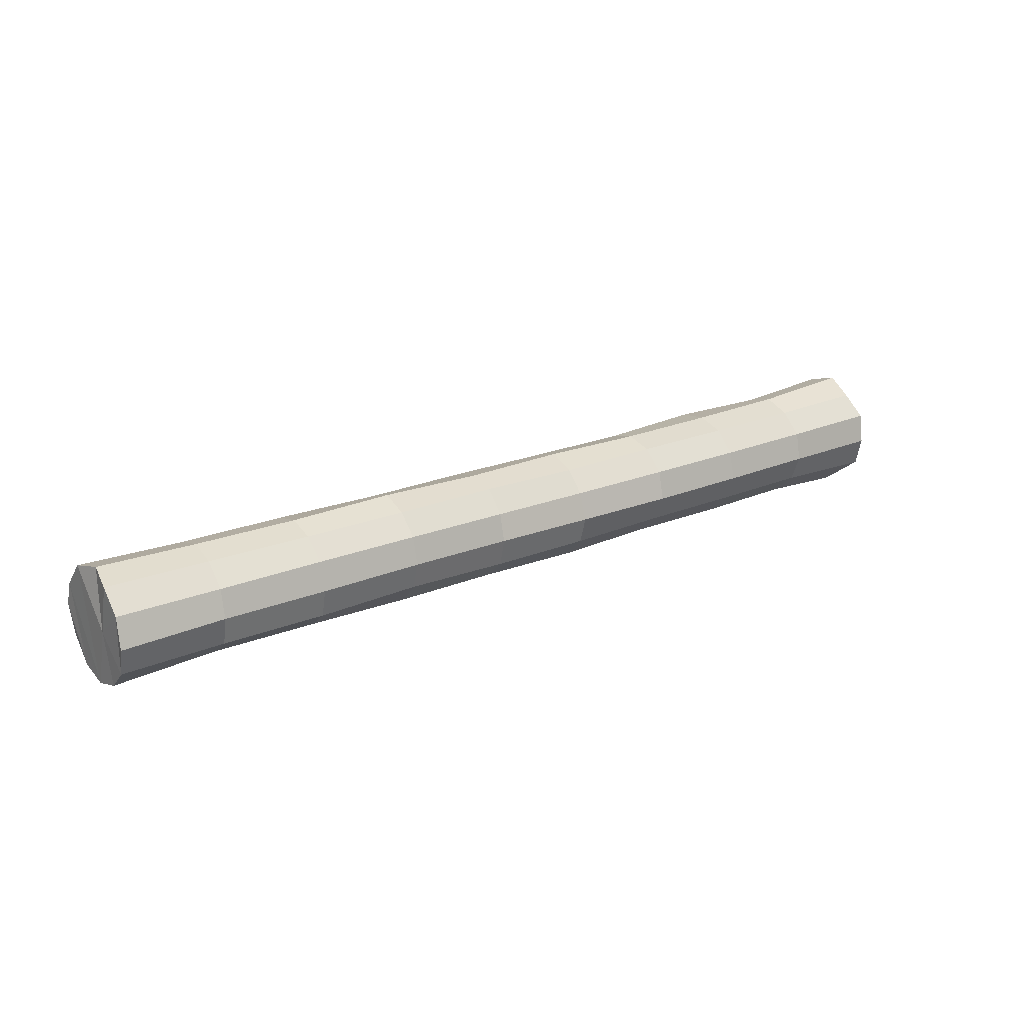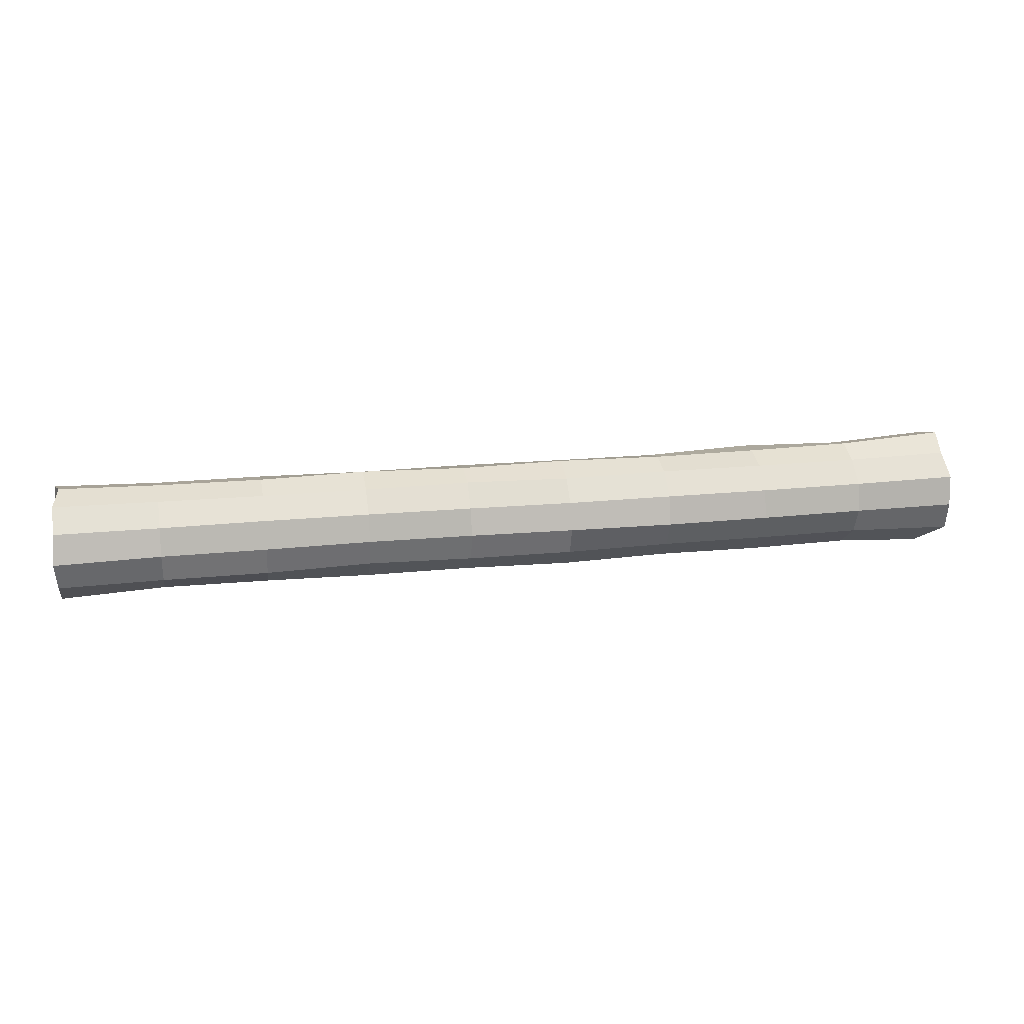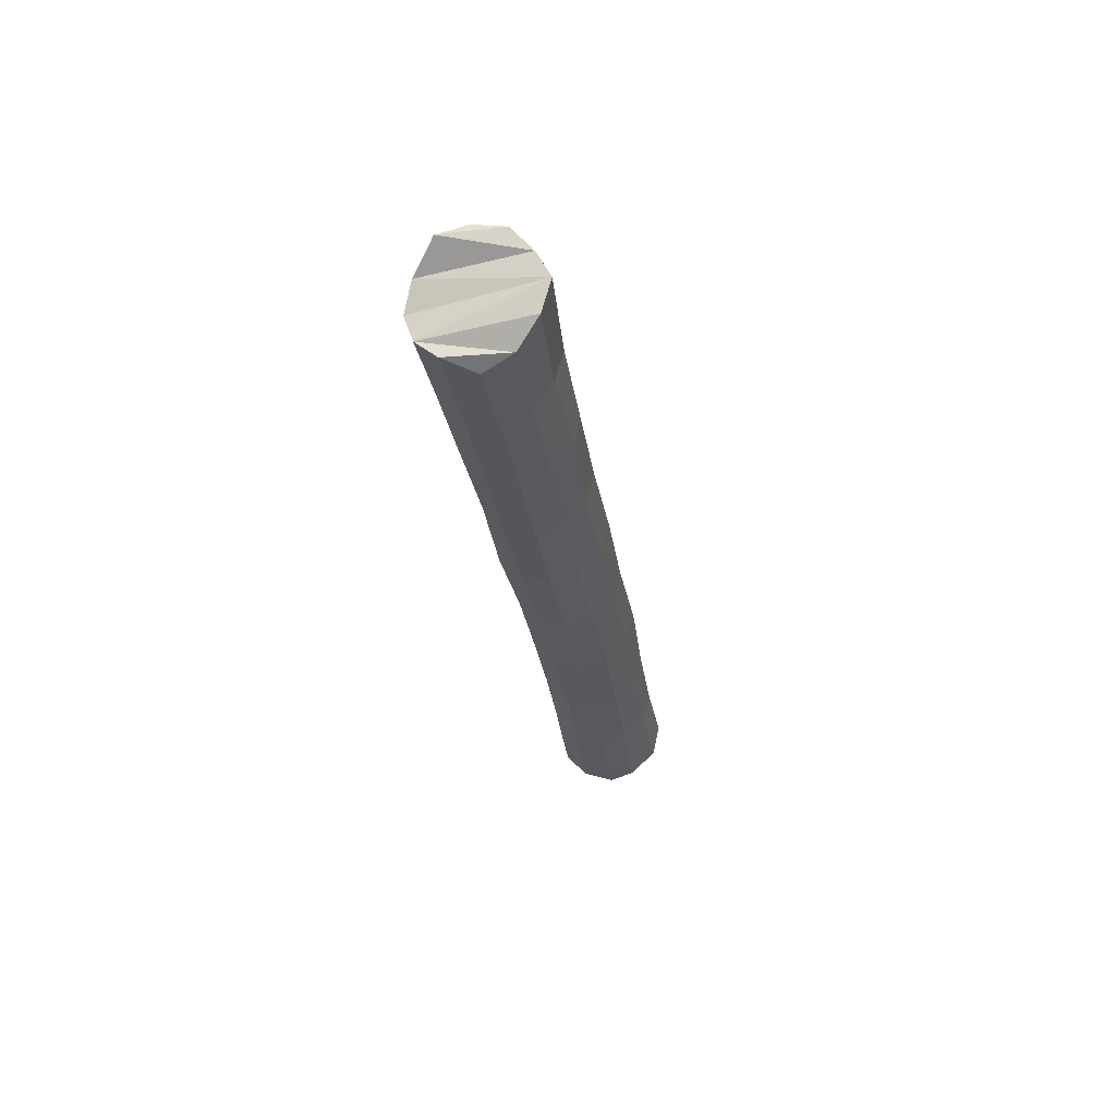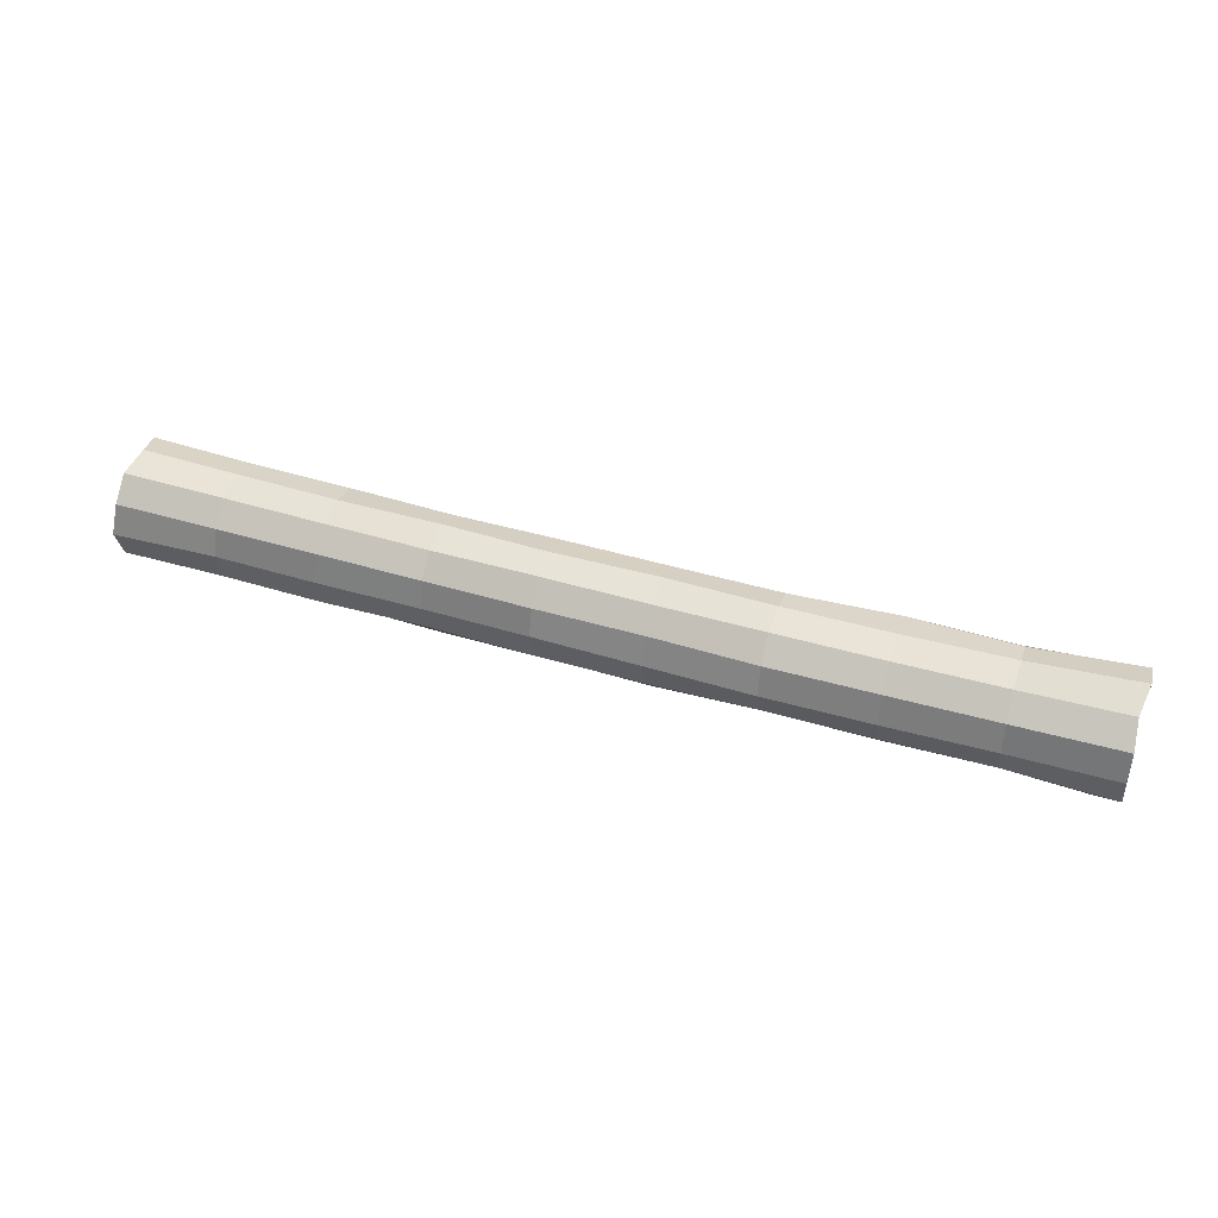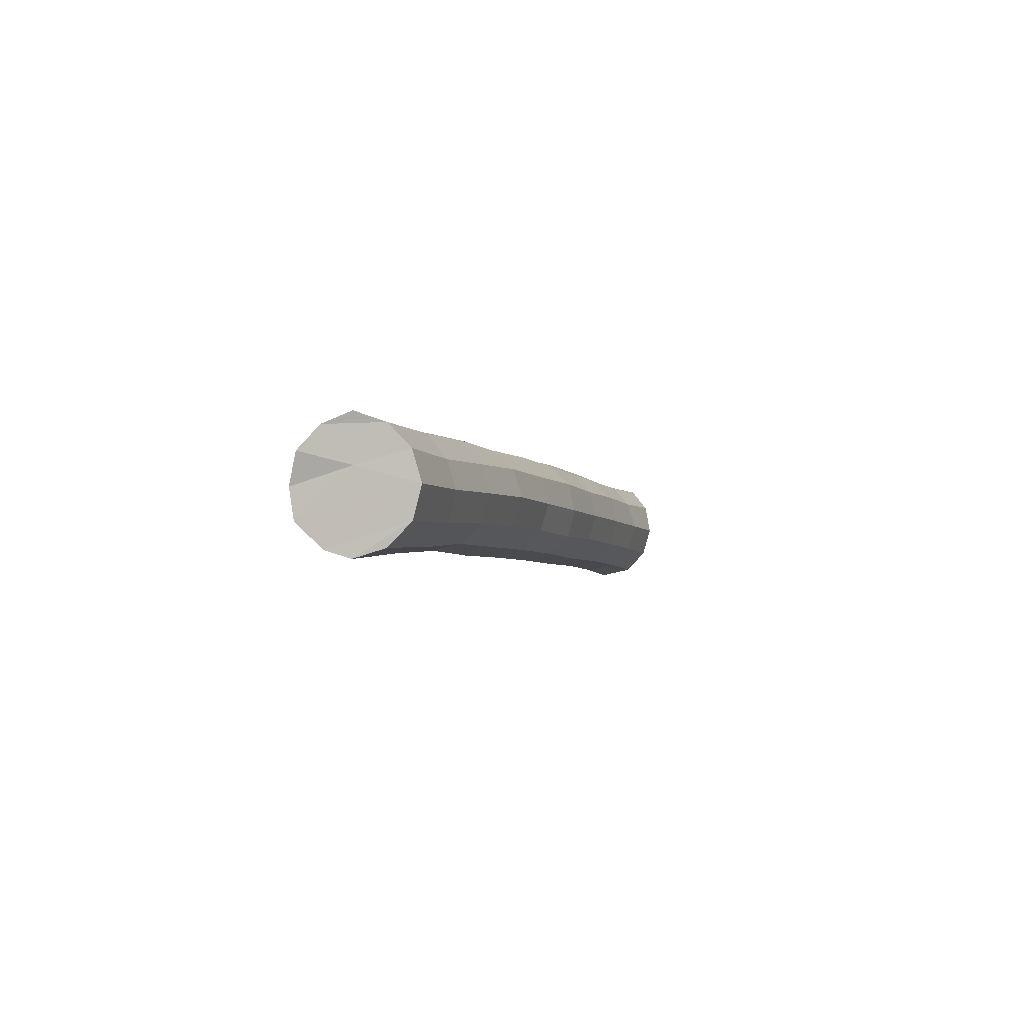
<metadata>
{"format":"obj","ext":"obj","renderer":"f3d","projection":"perspective","resolution":1024,"background":"white","views":[{"elev":22.4,"azim":-35.7,"up":"+Y"},{"elev":21.4,"azim":-10.5,"up":"+Y"},{"elev":-26.3,"azim":97.8,"up":"+Z"},{"elev":41.0,"azim":20.1,"up":"+Y"},{"elev":-3.0,"azim":-74.1,"up":"+Z"}]}
</metadata>
<code>
o Cylinder_Cylinder.001
v -7.962 0.0084 -1.01
v 7.429 0.03545 -0.9878
v -7.94 -0.4964 -0.86
v 7.706 -0.46 -0.8635
v -7.945 -0.8643 -0.4986
v 7.565 -0.8287 -0.5042
v -7.939 -0.991 3.9e-05
v 7.448 -0.999 -0.01955
v -7.919 -0.8376 0.4824
v 7.543 -0.8846 0.4845
v -7.924 -0.4866 0.8427
v 7.963 -0.5185 0.8558
v -7.959 -3e-06 1.014
v 7.959 -0.03431 0.9729
v -7.924 0.4868 0.8431
v 7.975 0.4676 0.8809
v -7.926 0.8453 0.4884
v 7.923 0.8062 0.5048
v -7.833 0.9846 0.000206
v 7.985 1.039 0.03554
v -7.938 0.8604 -0.4933
v 7.936 0.8868 -0.4702
v -7.951 0.4166 -0.8813
v 7.643 0.53 -0.8331
v -6.176 0.008153 -0.8826
v -4.421 0.02548 -0.7953
v -2.657 0.04546 -0.8223
v -0.8926 0.03202 -0.8119
v 0.8709 0.02217 -0.8163
v 2.632 0.03006 -0.8417
v 4.385 0.03304 -0.8474
v 6.048 0.03688 -0.8981
v 6.142 -0.4481 -0.7914
v 4.394 -0.4454 -0.7484
v 2.633 -0.4584 -0.7468
v 0.8719 -0.4339 -0.6963
v -0.892 -0.4239 -0.6813
v -2.657 -0.4202 -0.6863
v -4.42 -0.4112 -0.6906
v -6.18 -0.4643 -0.7954
v 6.091 -0.8084 -0.4477
v 4.397 -0.796 -0.4065
v 2.639 -0.7722 -0.37
v 0.8753 -0.8052 -0.3888
v -0.89 -0.7522 -0.3428
v -2.656 -0.7534 -0.3428
v -4.42 -0.7609 -0.3817
v -6.183 -0.8023 -0.4451
v 6.17 -0.9395 0.02017
v 4.414 -0.9087 0.05519
v 2.648 -0.9029 0.07583
v 0.881 -0.9204 0.09016
v -0.8875 -0.8906 0.1147
v -2.655 -0.9044 0.1235
v -4.419 -0.8894 0.0815
v -6.186 -0.914 0.02495
v 6.108 -0.806 0.4858
v 4.419 -0.8098 0.5256
v 2.657 -0.7904 0.5335
v 0.8869 -0.8144 0.5698
v -0.8846 -0.7723 0.5761
v -2.654 -0.7635 0.5874
v -4.419 -0.7545 0.5319
v -6.18 -0.7636 0.4717
v 6.204 -0.4757 0.8259
v 4.436 -0.4647 0.8643
v 2.664 -0.4562 0.8751
v 0.8915 -0.4615 0.9083
v -0.8823 -0.4418 0.9279
v -2.653 -0.4138 0.9002
v -4.419 -0.4528 0.9002
v -6.177 -0.4688 0.8484
v 6.212 -0.02783 0.9925
v 4.44 -0.01466 1.048
v 2.668 -0.00683 1.071
v 0.8937 0.003198 1.044
v -0.8813 0.02968 1.038
v -2.653 0.04147 1.027
v -4.419 0.02733 1.014
v -6.184 0.009255 0.9607
v 6.209 0.4557 0.895
v 4.438 0.4632 0.9228
v 2.666 0.4826 0.9579
v 0.8925 0.4548 0.8835
v -0.8817 0.4944 0.9266
v -2.653 0.5041 0.9152
v -4.419 0.5026 0.891
v -6.177 0.4823 0.8498
v 6.19 0.7962 0.5415
v 4.43 0.8104 0.5809
v 2.661 0.8226 0.5934
v 0.8887 0.7952 0.562
v -0.8834 0.856 0.6034
v -2.653 0.8367 0.579
v -4.418 0.8225 0.5307
v -6.177 0.8274 0.4982
v 6.19 0.9507 0.07979
v 4.419 0.9388 0.1144
v 2.652 0.9333 0.1187
v 0.8835 0.9692 0.1166
v -0.8866 0.9557 0.1298
v -2.655 1.002 0.1236
v -4.417 0.9559 0.07806
v -6.159 0.9495 0.0198
v 6.169 0.8119 -0.3843
v 4.406 0.8627 -0.3787
v 2.642 0.8067 -0.3419
v 0.8775 0.8195 -0.3388
v -0.8893 0.8411 -0.3326
v -2.656 0.8366 -0.3304
v -4.42 0.8464 -0.3872
v -6.179 0.8272 -0.4468
v 6.096 0.5031 -0.7497
v 4.393 0.5024 -0.724
v 2.635 0.4835 -0.6848
v 0.8731 0.4601 -0.6394
v -0.8915 0.5032 -0.6834
v -2.656 0.51 -0.6752
v -4.415 0.4872 -0.7163
v -6.116 0.452 -0.7399
v -7.947 -0.3684 -0.6372
v -7.932 0.000525 0.2675
f 32 2 4 33
f 33 4 6 41
f 41 6 8 49
f 49 8 10 57
f 57 10 12 65
f 65 12 14 73
f 73 14 16 81
f 81 16 18 89
f 89 18 20 97
f 97 20 22 105
f 12 16 14
f 105 22 24 113
f 113 24 2 32
f 121 5 7
f 23 120 25 1
f 120 119 26 25
f 119 118 27 26
f 118 117 28 27
f 117 116 29 28
f 116 115 30 29
f 115 114 31 30
f 114 113 32 31
f 21 112 120 23
f 112 111 119 120
f 111 110 118 119
f 110 109 117 118
f 109 108 116 117
f 108 107 115 116
f 107 106 114 115
f 106 105 113 114
f 19 104 112 21
f 104 103 111 112
f 103 102 110 111
f 102 101 109 110
f 101 100 108 109
f 100 99 107 108
f 99 98 106 107
f 98 97 105 106
f 17 96 104 19
f 96 95 103 104
f 95 94 102 103
f 94 93 101 102
f 93 92 100 101
f 92 91 99 100
f 91 90 98 99
f 90 89 97 98
f 15 88 96 17
f 88 87 95 96
f 87 86 94 95
f 86 85 93 94
f 85 84 92 93
f 84 83 91 92
f 83 82 90 91
f 82 81 89 90
f 13 80 88 15
f 80 79 87 88
f 79 78 86 87
f 78 77 85 86
f 77 76 84 85
f 76 75 83 84
f 75 74 82 83
f 74 73 81 82
f 11 72 80 13
f 72 71 79 80
f 71 70 78 79
f 70 69 77 78
f 69 68 76 77
f 68 67 75 76
f 67 66 74 75
f 66 65 73 74
f 9 64 72 11
f 64 63 71 72
f 63 62 70 71
f 62 61 69 70
f 61 60 68 69
f 60 59 67 68
f 59 58 66 67
f 58 57 65 66
f 7 56 64 9
f 56 55 63 64
f 55 54 62 63
f 54 53 61 62
f 53 52 60 61
f 52 51 59 60
f 51 50 58 59
f 50 49 57 58
f 5 48 56 7
f 48 47 55 56
f 47 46 54 55
f 46 45 53 54
f 45 44 52 53
f 44 43 51 52
f 43 42 50 51
f 42 41 49 50
f 3 40 48 5
f 40 39 47 48
f 39 38 46 47
f 38 37 45 46
f 37 36 44 45
f 36 35 43 44
f 35 34 42 43
f 34 33 41 42
f 1 25 40 3
f 25 26 39 40
f 26 27 38 39
f 27 28 37 38
f 28 29 36 37
f 29 30 35 36
f 30 31 34 35
f 31 32 33 34
f 4 2 24
f 6 4 24
f 6 22 20
f 20 18 10
f 18 16 12
f 22 6 24
f 8 6 20
f 8 20 10
f 10 18 12
f 1 3 5
f 11 13 15
f 23 1 121
f 121 1 5
f 23 121 7
f 21 23 7
f 19 122 17
f 21 7 122
f 7 9 122
f 19 21 122
f 122 15 17
f 11 15 122
f 9 11 122

</code>
